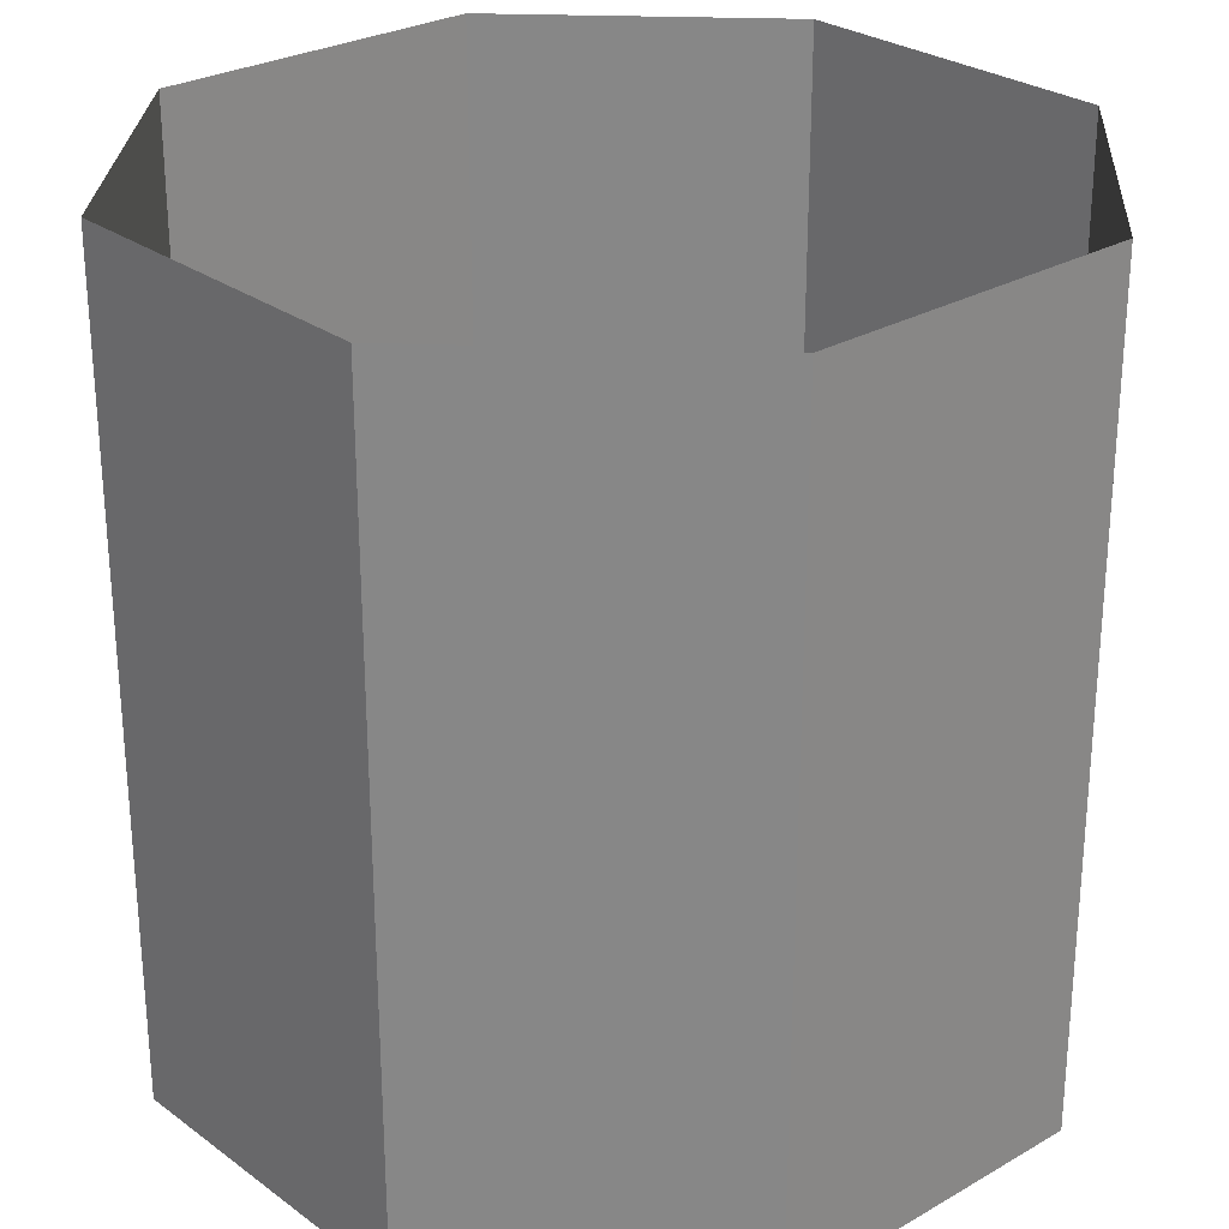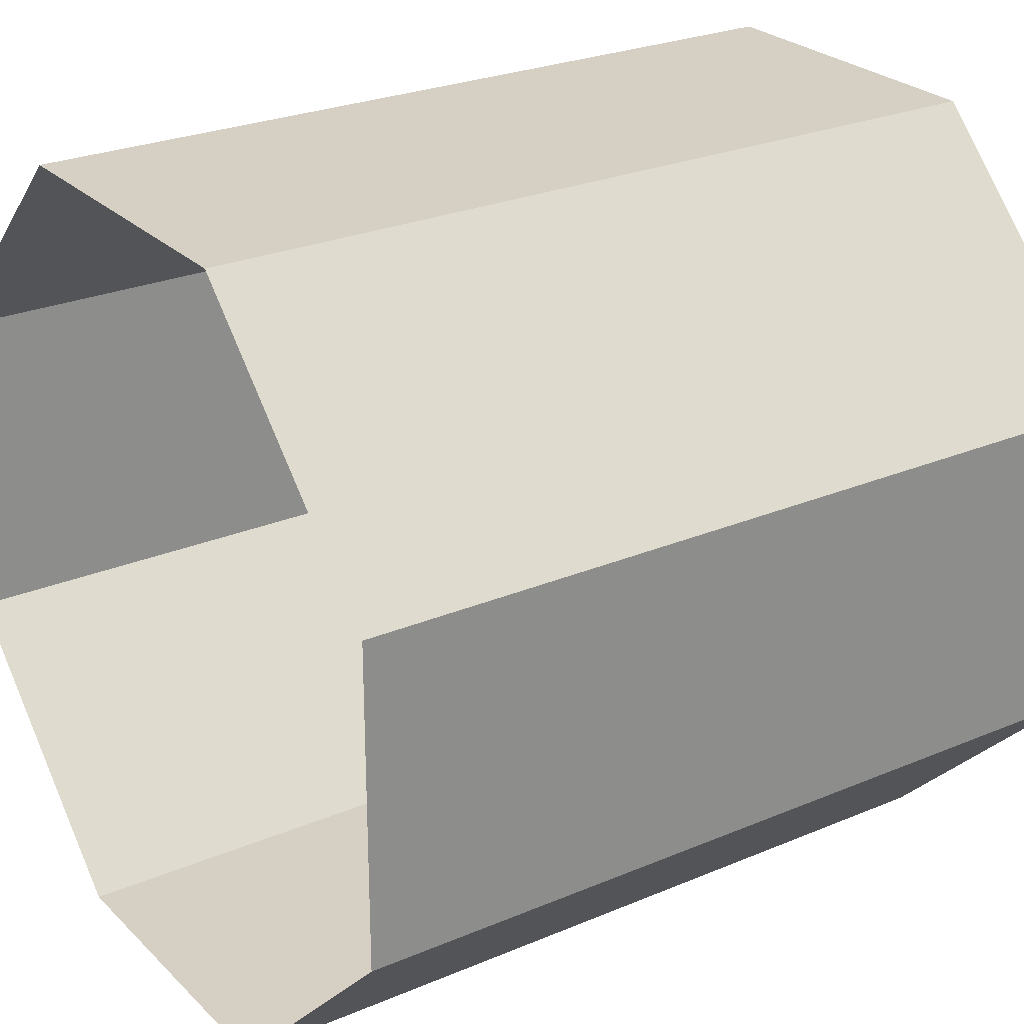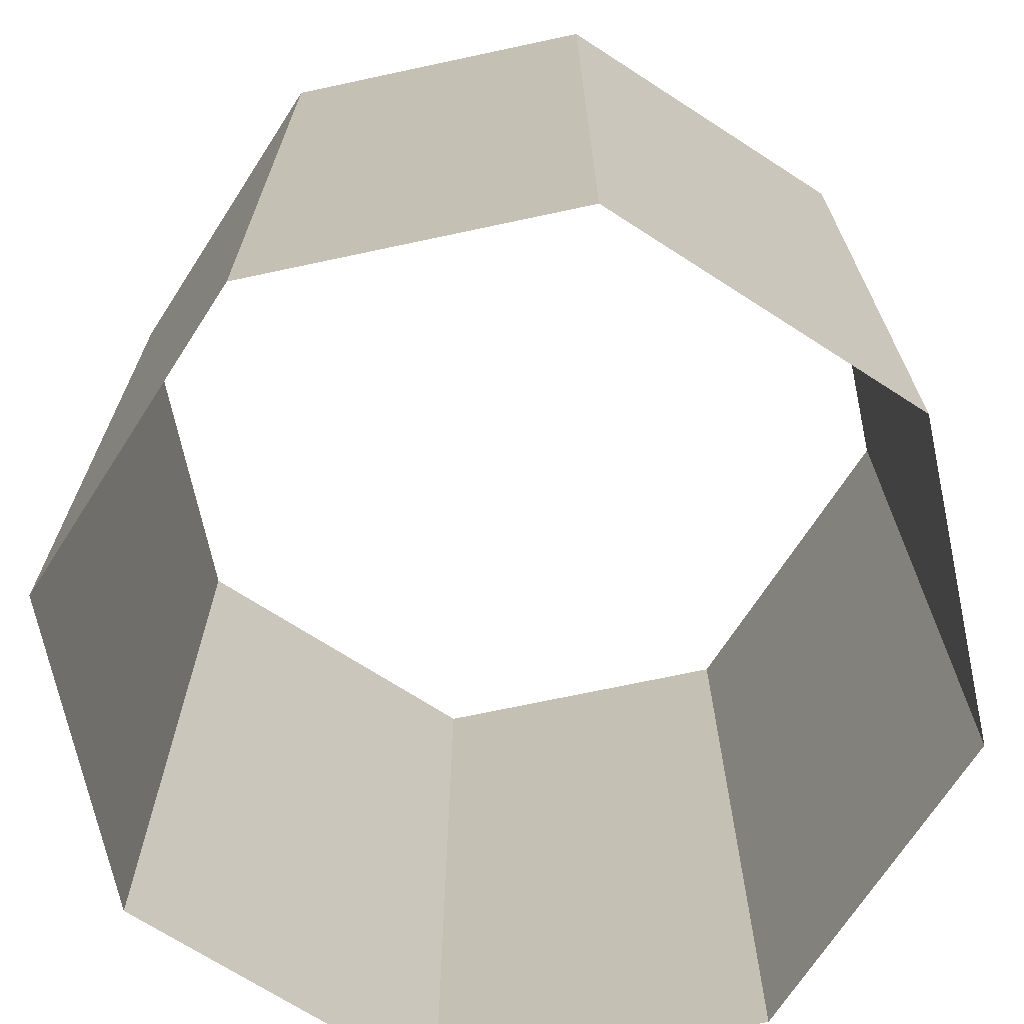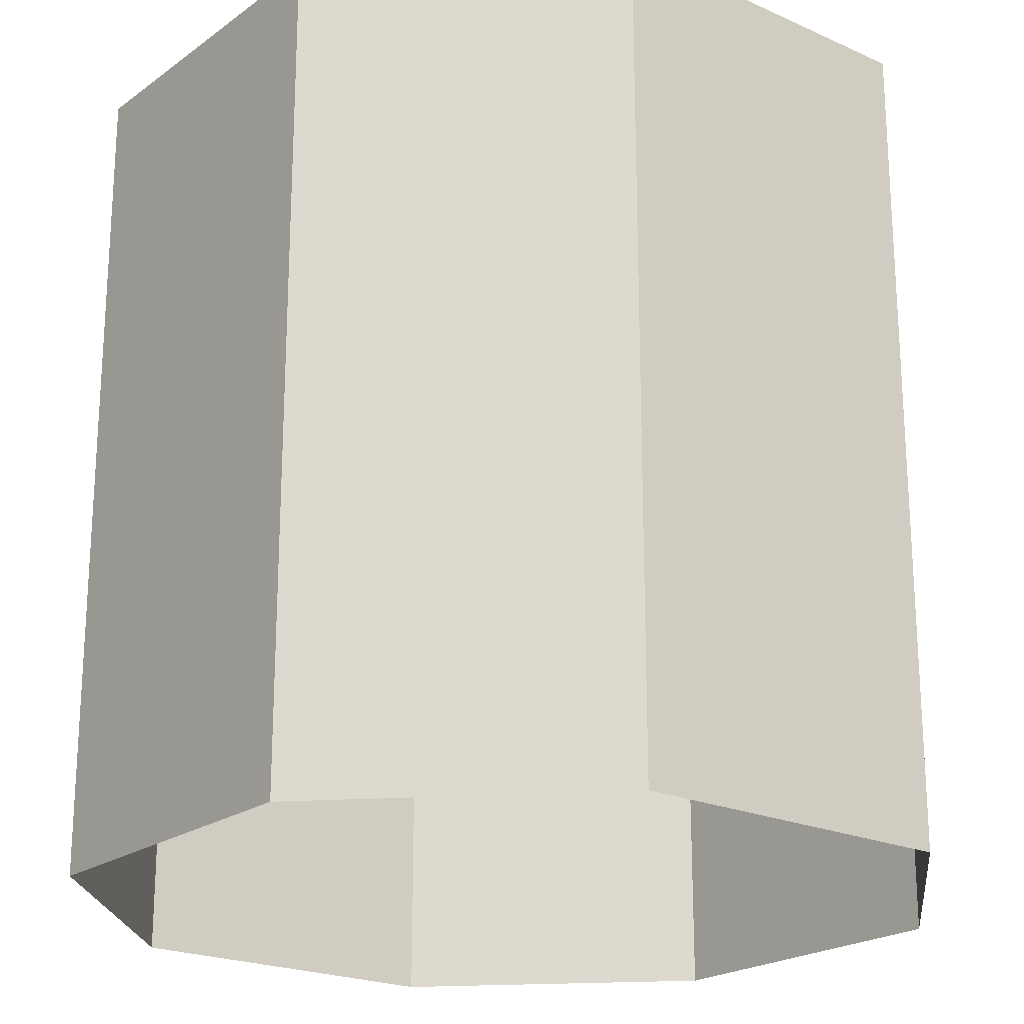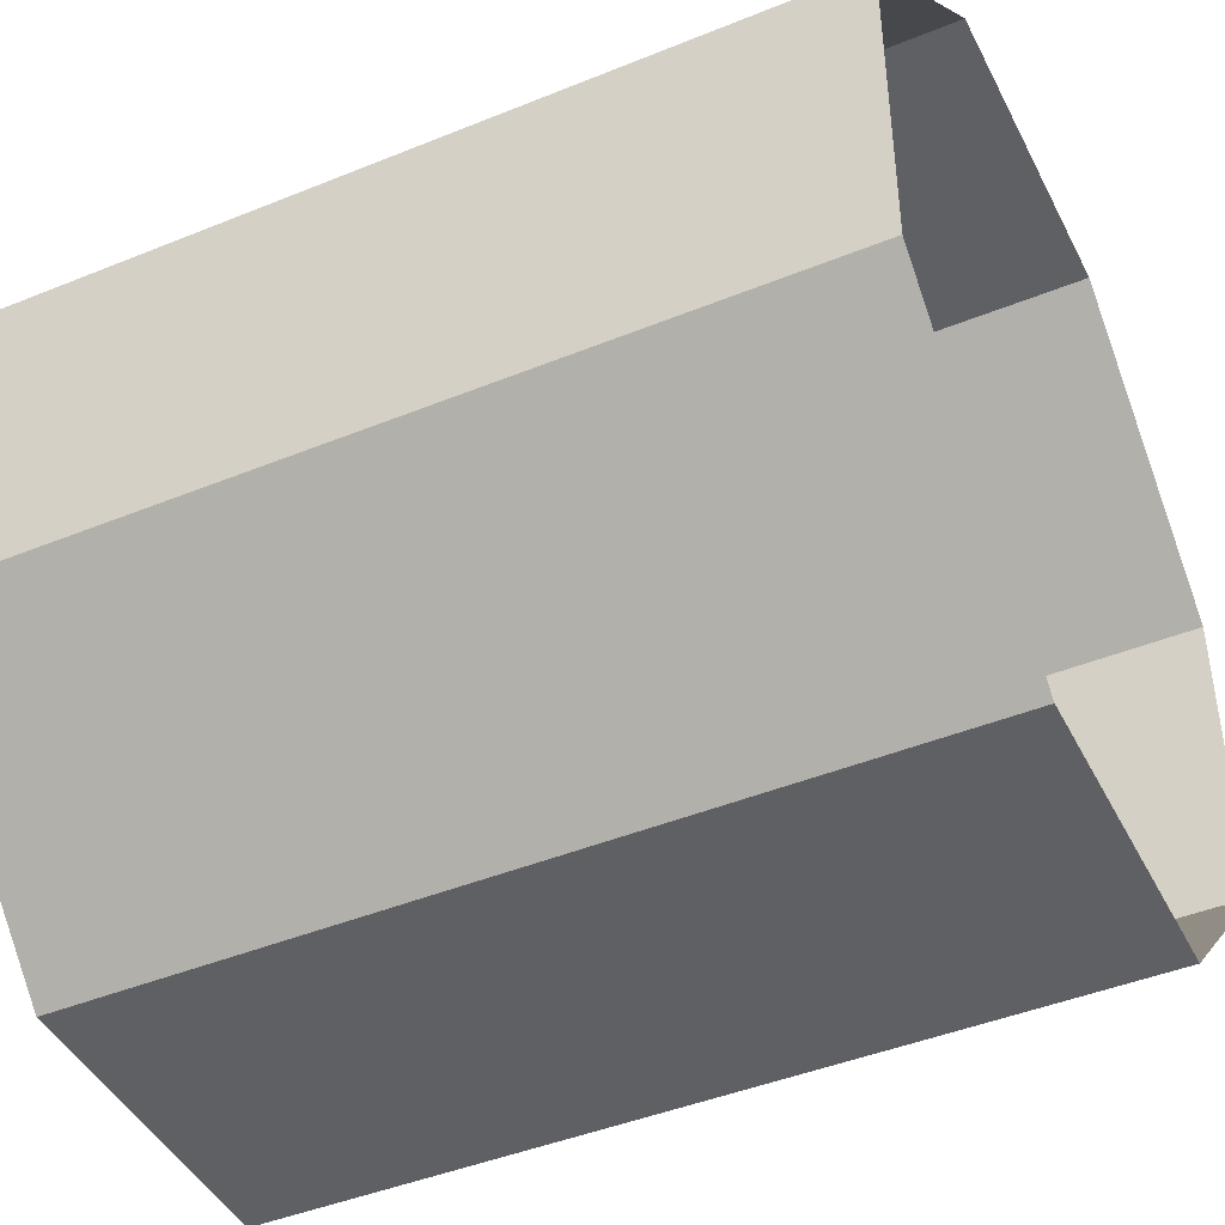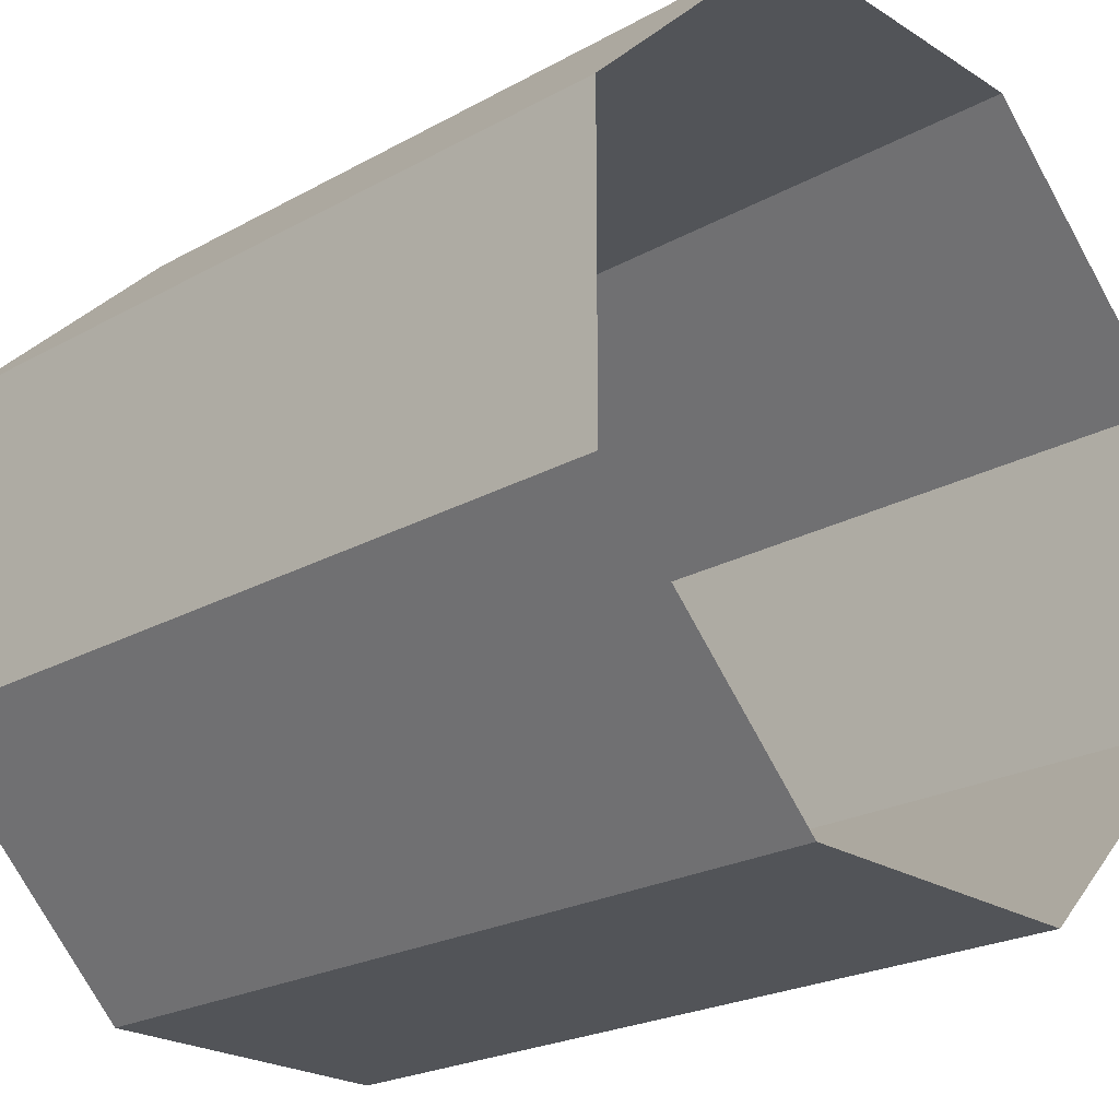
<metadata>
{"format":"obj","ext":"obj","renderer":"f3d","projection":"perspective","resolution":1024,"background":"white","views":[{"elev":27.2,"azim":3.3,"up":"+Y"},{"elev":26.0,"azim":-123.9,"up":"+Z"},{"elev":-69.9,"azim":102.1,"up":"+Y"},{"elev":-21.5,"azim":-173.5,"up":"+Y"},{"elev":-44.2,"azim":115.5,"up":"+Z"},{"elev":-23.2,"azim":-46.9,"up":"+Z"}]}
</metadata>
<code>
o Cube.000_Cube.001
v 0.306 -0.00013 0.015
v 0.306 1 0.015
v 0.694 -0.00013 0.015
v 0.694 1 0.015
v 0.985 -0.00013 0.306
v 0.985 1 0.306
v 0.985 -0.00013 0.694
v 0.985 1 0.694
v 0.694 -0.00013 0.985
v 0.694 1 0.985
v 0.306 -0.00013 0.985
v 0.306 1 0.985
v 0.015 -0.00013 0.694
v 0.015 1 0.694
v 0.015 -0.00013 0.306
v 0.015 1 0.306
f 1 3 4 2
f 3 5 6 4
f 5 7 8 6
f 7 9 10 8
f 9 11 12 10
f 11 13 14 12
f 13 15 16 14
f 15 1 2 16
o Cube.002_Cube
v 0.306 -0 0.015
v 0.306 1 0.015
v 0.694 -0 0.015
v 0.694 1 0.015
v 0.985 -0 0.306
v 0.985 1 0.306
v 0.985 -0 0.694
v 0.985 1 0.694
v 0.694 -0 0.985
v 0.694 1 0.985
v 0.306 -0 0.985
v 0.306 1 0.985
v 0.015 -0 0.694
v 0.015 1 0.694
v 0.015 -0 0.306
v 0.015 1 0.306
f 17 18 20 19
f 19 20 22 21
f 21 22 24 23
f 23 24 26 25
f 25 26 28 27
f 27 28 30 29
f 29 30 32 31
f 31 32 18 17

</code>
